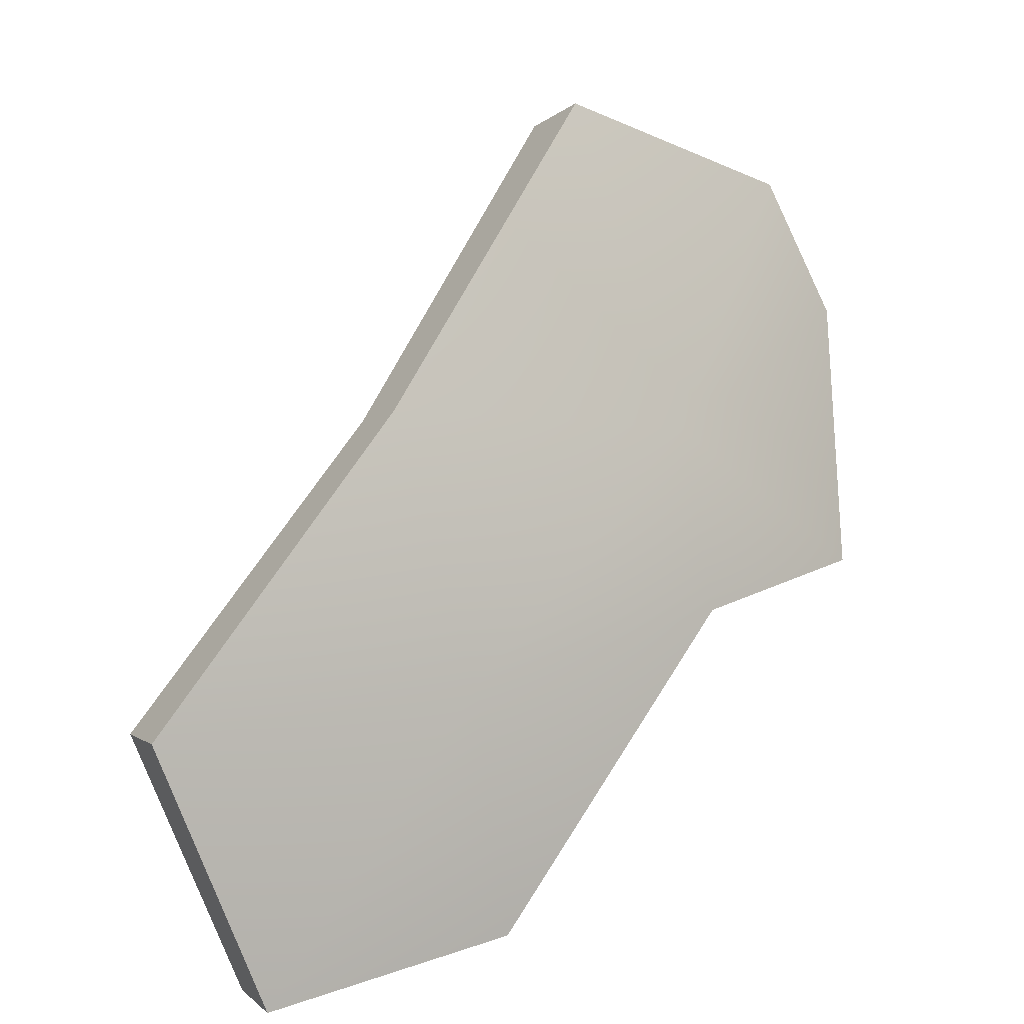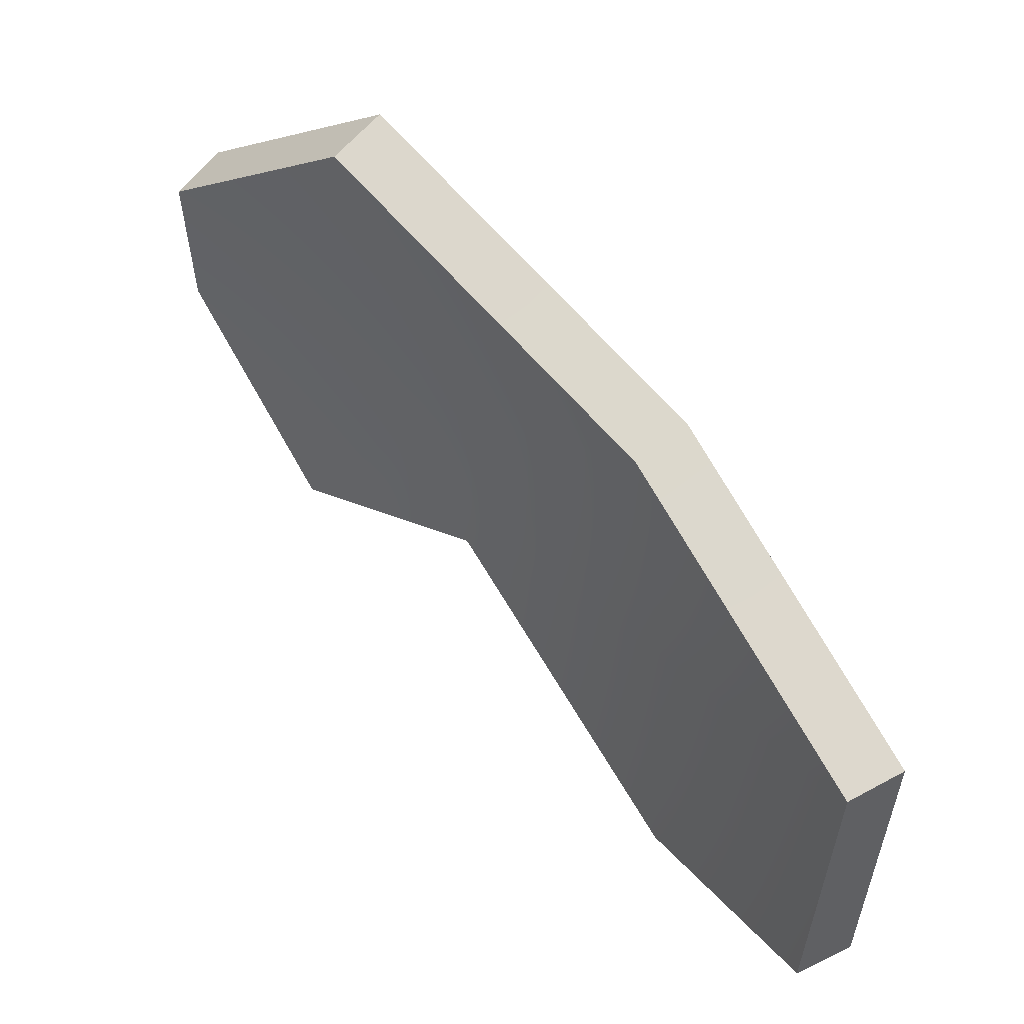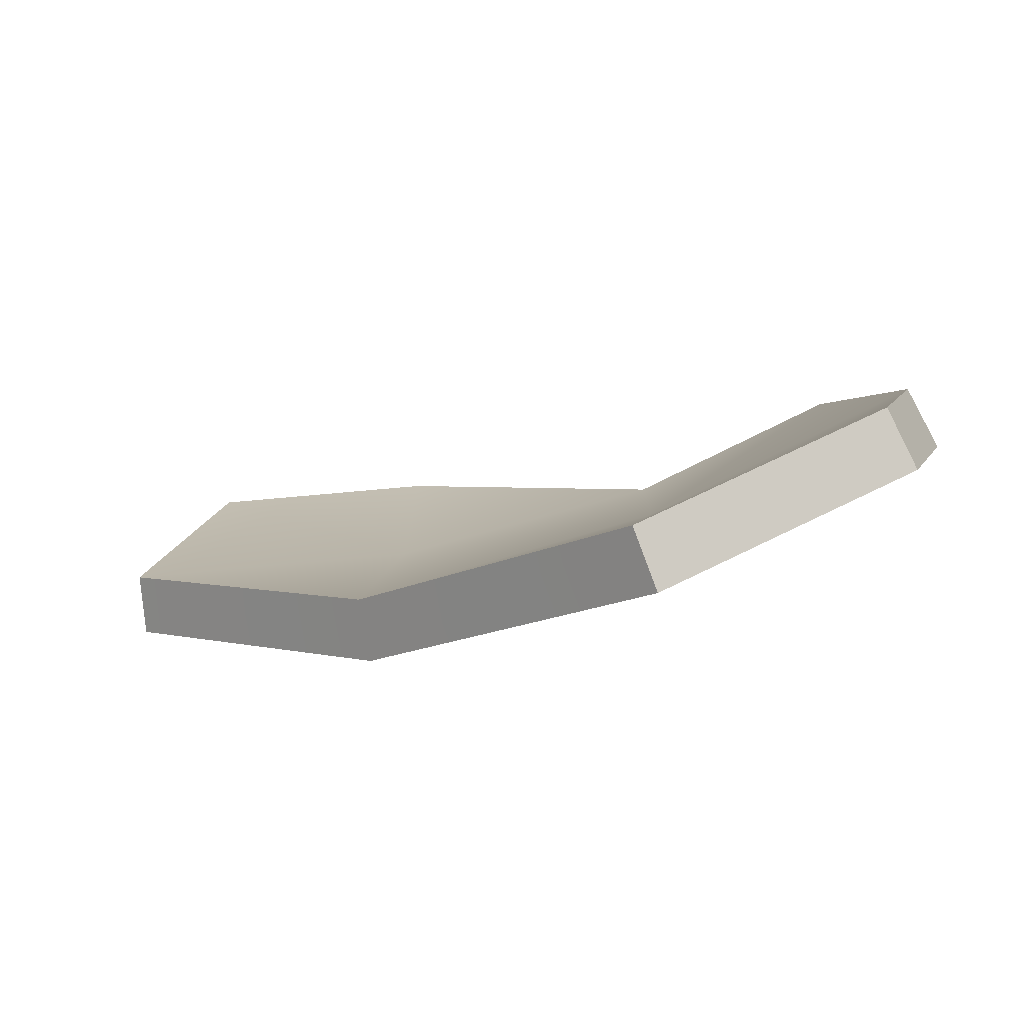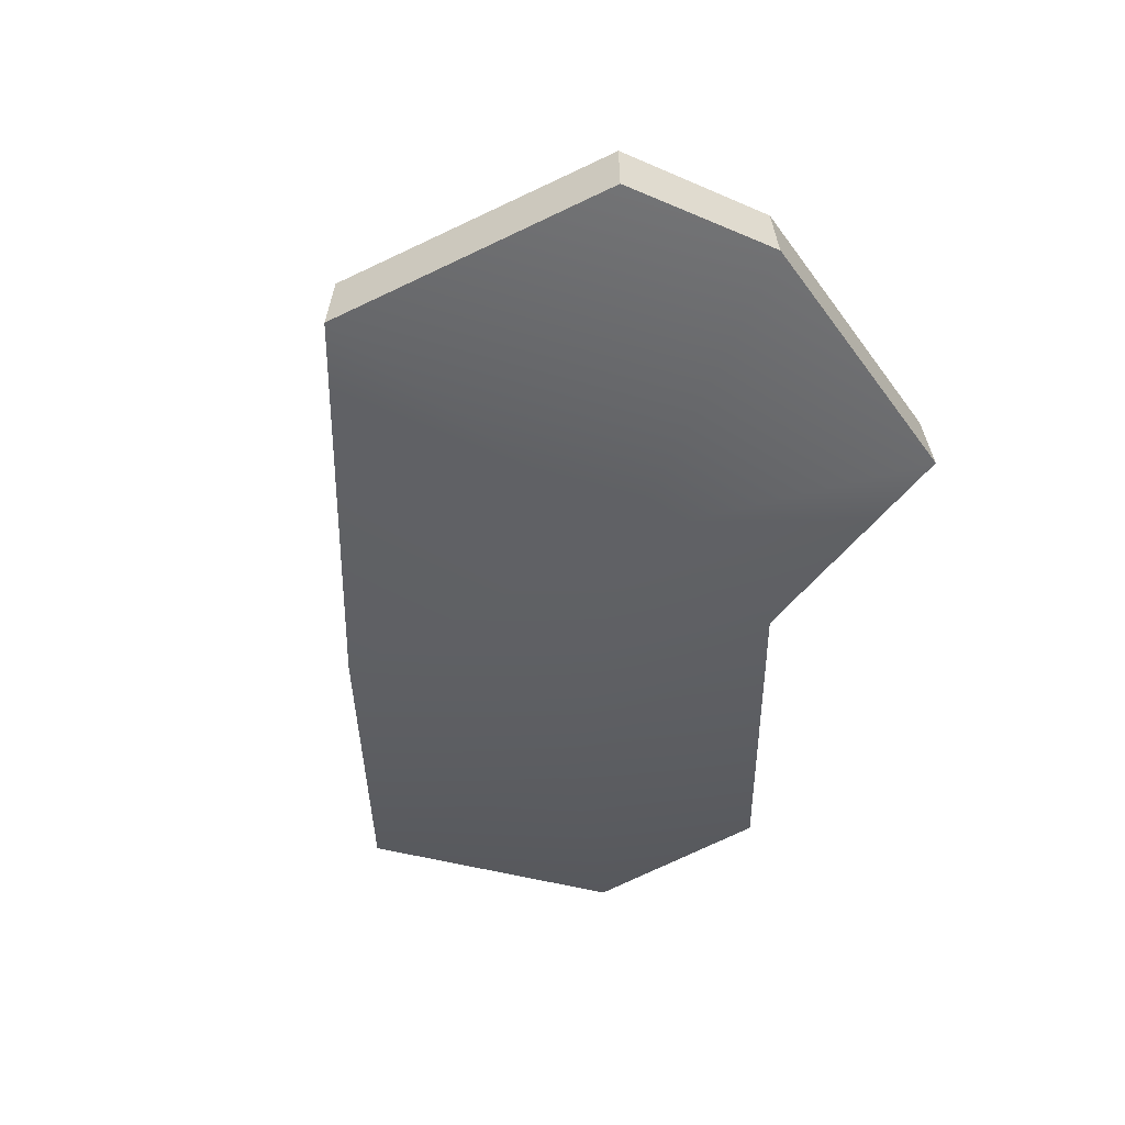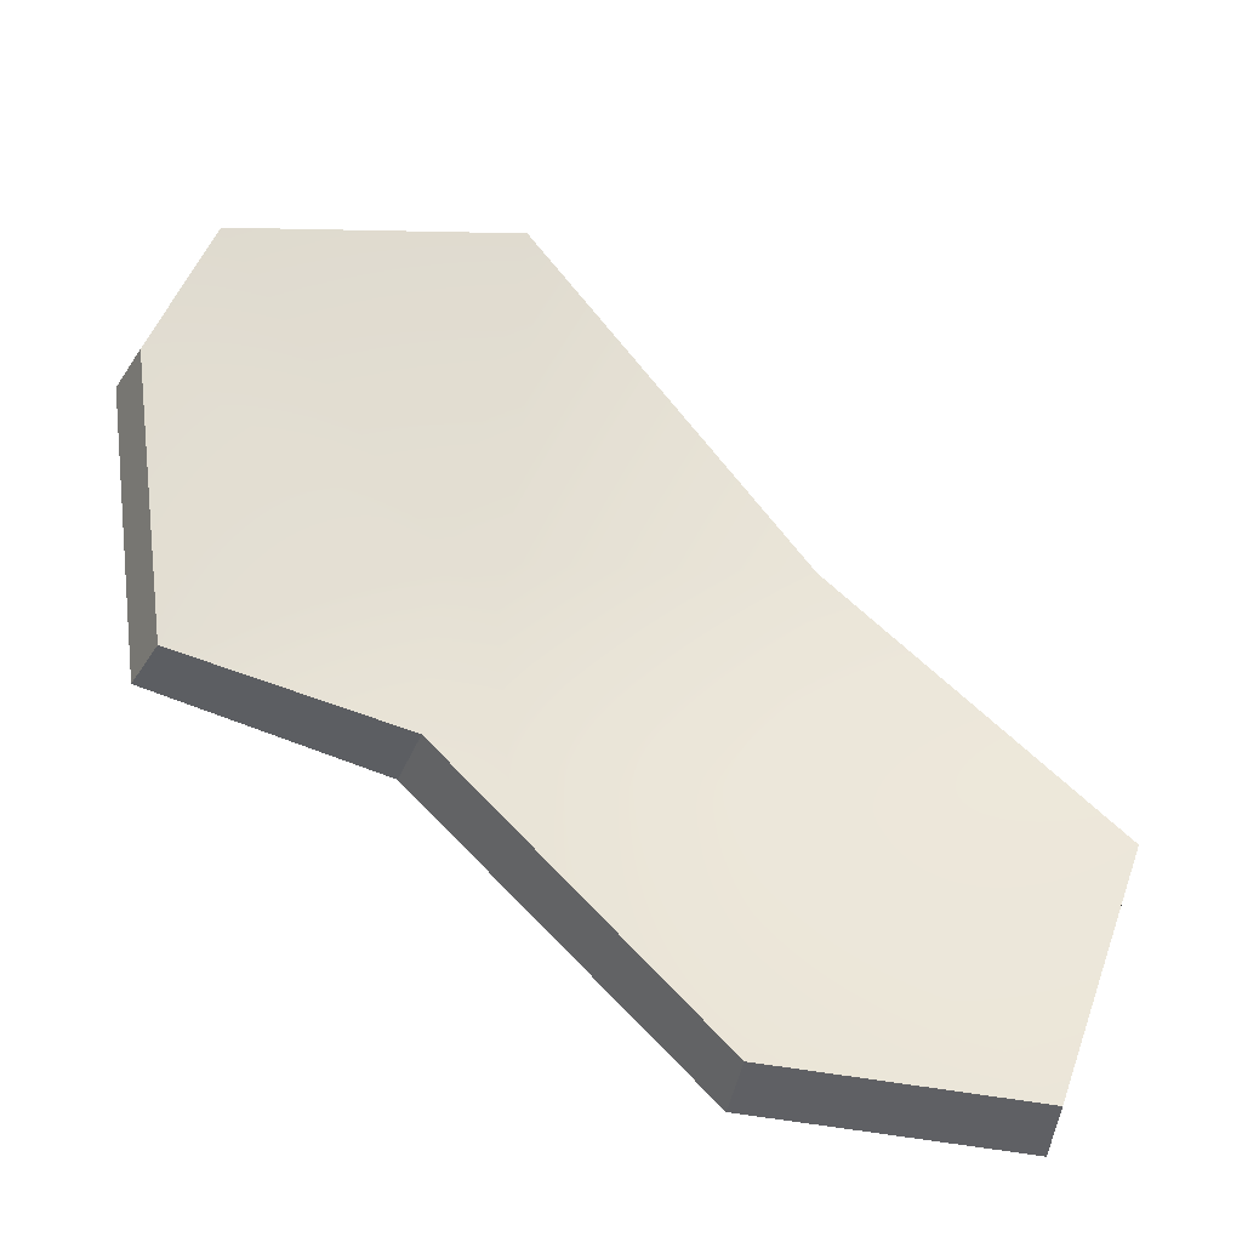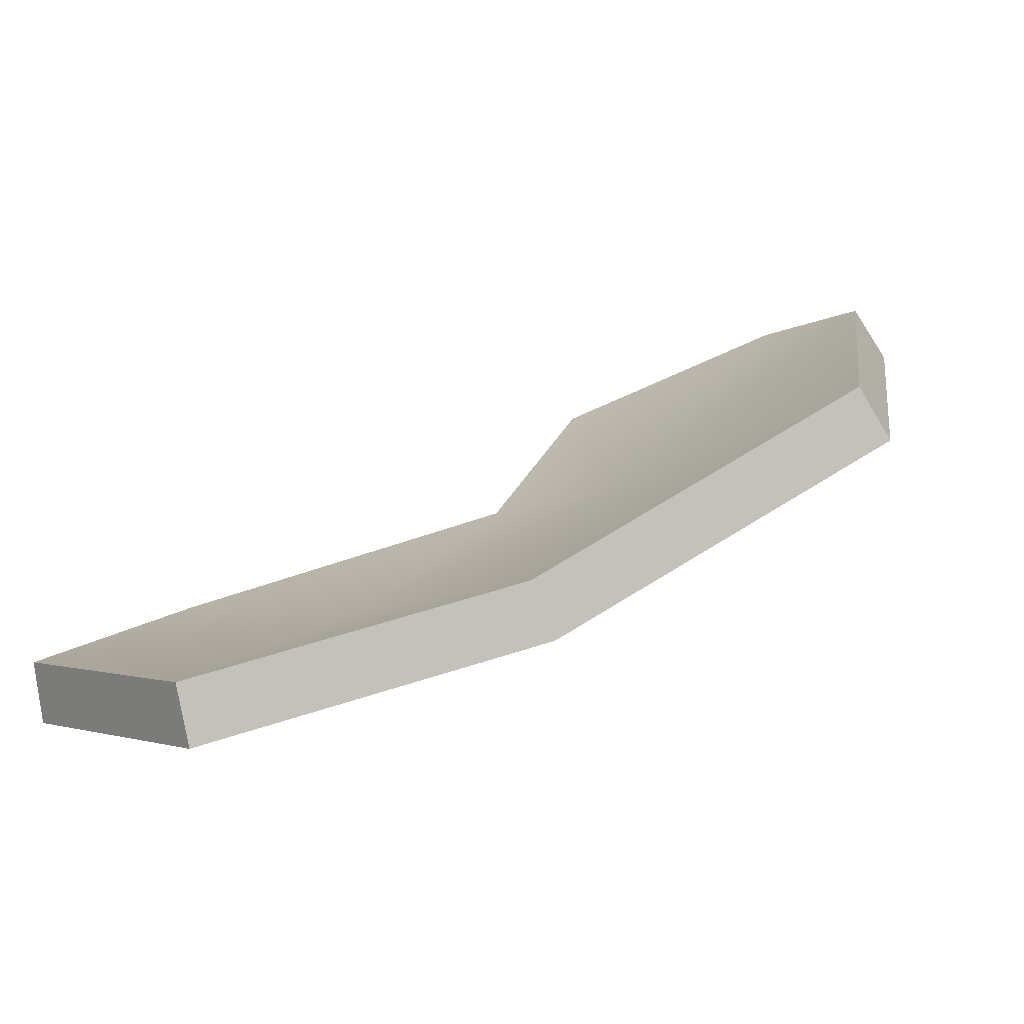
<metadata>
{"format":"obj","ext":"obj","renderer":"f3d","projection":"perspective","resolution":1024,"background":"white","views":[{"elev":14.9,"azim":-22.0,"up":"+Z"},{"elev":26.3,"azim":-116.6,"up":"+Z"},{"elev":23.7,"azim":-4.3,"up":"+Y"},{"elev":-21.3,"azim":45.5,"up":"+Y"},{"elev":-50.2,"azim":-179.9,"up":"+Z"},{"elev":7.1,"azim":-60.7,"up":"+Y"}]}
</metadata>
<code>
g shard102
v -0.1001 -0.04462 -0.1186
v -0.09851 -0.06447 -0.1168
v -0.02426 -0.05662 -0.11
v -0.02793 -0.03713 -0.1117
v -0.1275 -0.03838 -0.04034
v -0.1262 -0.05795 -0.03673
v -0.09851 -0.06447 -0.1168
v -0.1001 -0.04462 -0.1186
v -0.02793 -0.03713 -0.1117
v -0.02426 -0.05662 -0.11
v 0.05508 -0.02596 -0.02985
v 0.0481 -0.007711 -0.03338
v -0.05111 -0.01312 0.03517
v -0.1262 -0.05795 -0.03673
v -0.1275 -0.03838 -0.04034
v -0.048 -0.03154 0.04186
v 0.02506 0.04346 0.1103
v 0.03142 0.02646 0.1186
v 0.0481 -0.007711 -0.03338
v 0.05508 -0.02596 -0.02985
v 0.1175 0.004693 -0.02896
v 0.1086 0.0217 -0.03461
v 0.1086 0.0217 -0.03461
v 0.1175 0.004693 -0.02896
v 0.1275 0.03808 0.04658
v 0.1186 0.05463 0.03973
v 0.1186 0.05463 0.03973
v 0.1275 0.03808 0.04658
v 0.1102 0.04803 0.08787
v 0.1021 0.06447 0.07994
v 0.1021 0.06447 0.07994
v 0.1102 0.04803 0.08787
v 0.03142 0.02646 0.1186
v 0.02506 0.04346 0.1103
v 0.05056 -0.01242 0.0238
v 0.03142 0.02646 0.1186
v 0.1102 0.04803 0.08787
v 0.1275 0.03808 0.04658
v 0.1175 0.004693 -0.02896
v -0.048 -0.03154 0.04186
v 0.05508 -0.02596 -0.02985
v -0.03158 -0.05125 -0.03523
v -0.1262 -0.05795 -0.03673
v -0.02426 -0.05662 -0.11
v -0.09851 -0.06447 -0.1168
v 0.04377 0.005169 0.01714
v 0.1021 0.06447 0.07994
v 0.02506 0.04346 0.1103
v 0.1186 0.05463 0.03973
v 0.1086 0.0217 -0.03461
v -0.05111 -0.01312 0.03517
v 0.0481 -0.007711 -0.03338
v -0.03494 -0.03187 -0.03884
v -0.1275 -0.03838 -0.04034
v -0.02793 -0.03713 -0.1117
v -0.1001 -0.04462 -0.1186
g shard102_0
f 3 2 1
f 4 3 1
f 7 6 5
f 8 7 5
f 11 10 9
f 12 11 9
f 15 14 13
f 14 16 13
f 13 16 17
f 16 18 17
f 21 20 19
f 22 21 19
f 25 24 23
f 26 25 23
f 29 28 27
f 30 29 27
f 33 32 31
f 34 33 31
f 37 36 35
f 37 35 38
f 39 38 35
f 36 40 35
f 39 35 41
f 35 40 42
f 35 42 41
f 40 43 42
f 41 42 44
f 42 43 45
f 42 45 44
f 48 47 46
f 46 47 49
f 49 50 46
f 51 48 46
f 46 50 52
f 51 46 53
f 53 46 52
f 54 51 53
f 53 52 55
f 54 53 56
f 56 53 55

</code>
